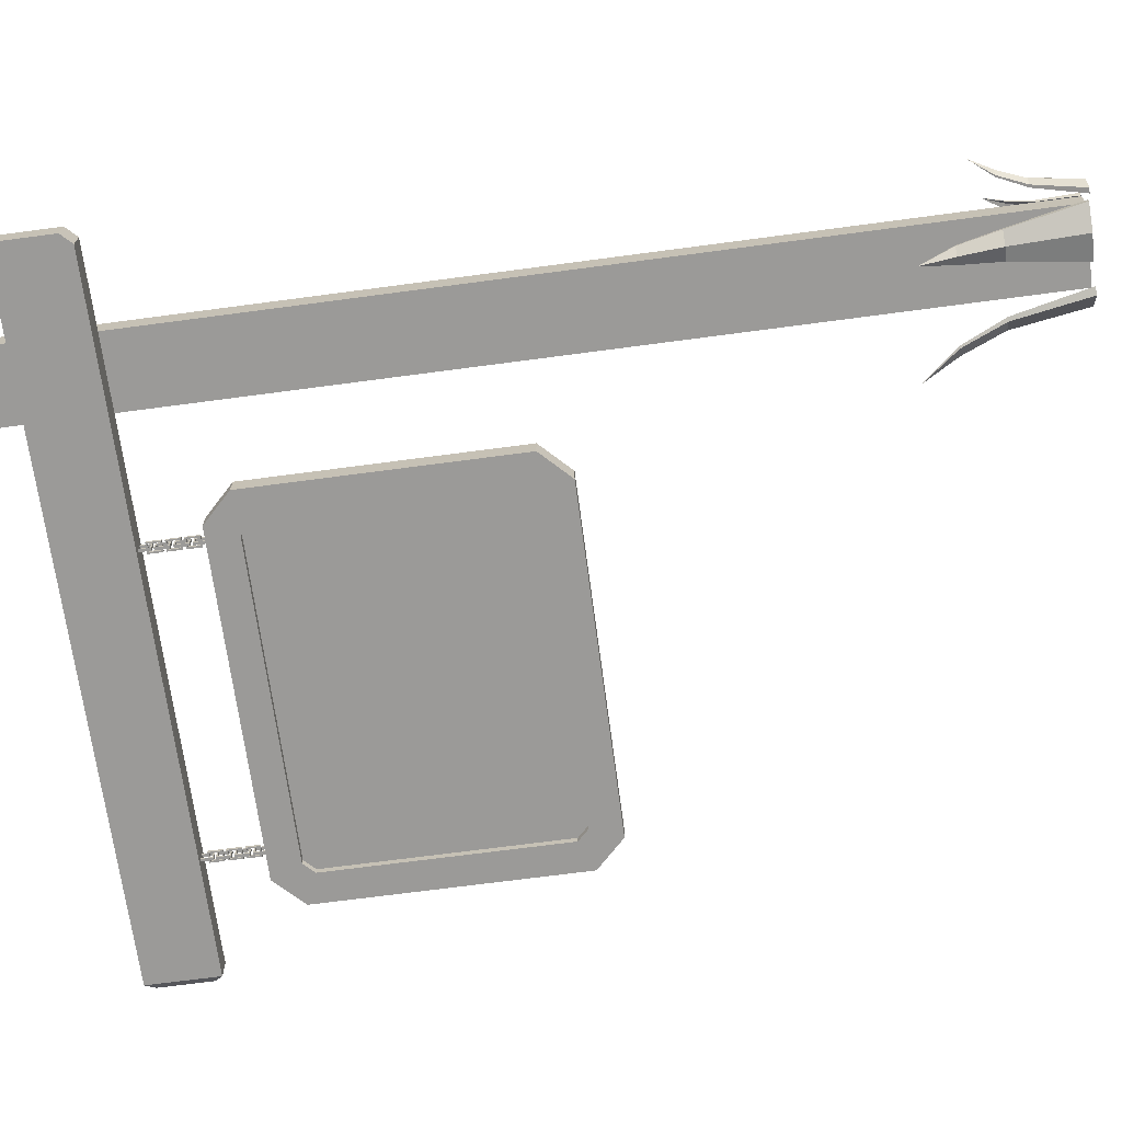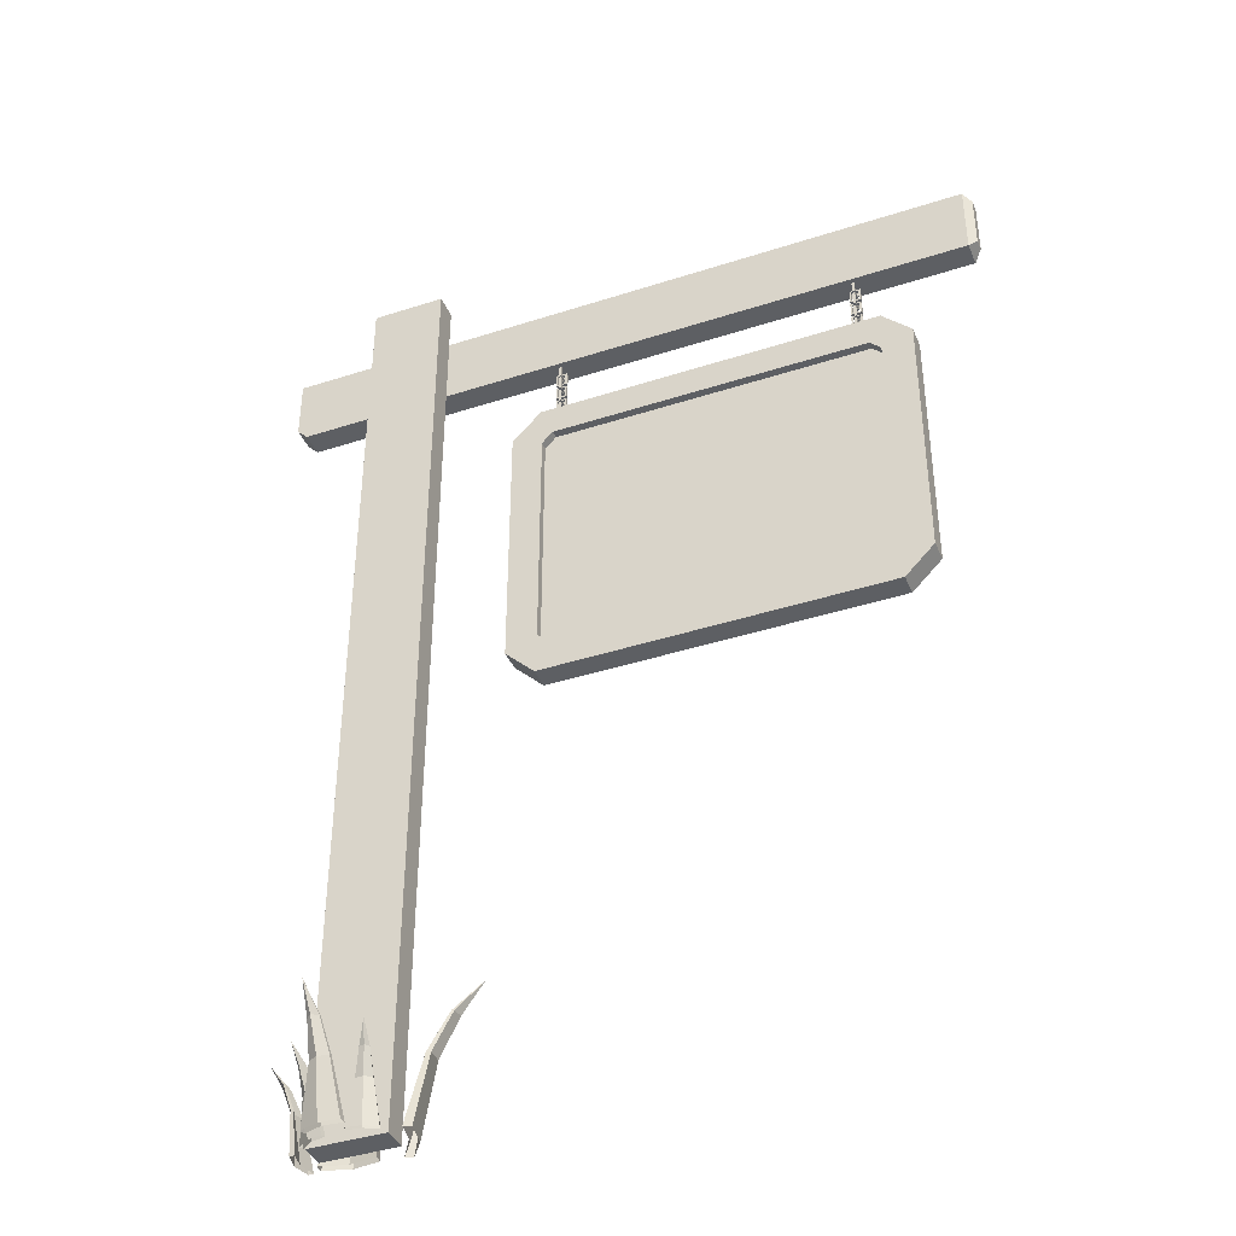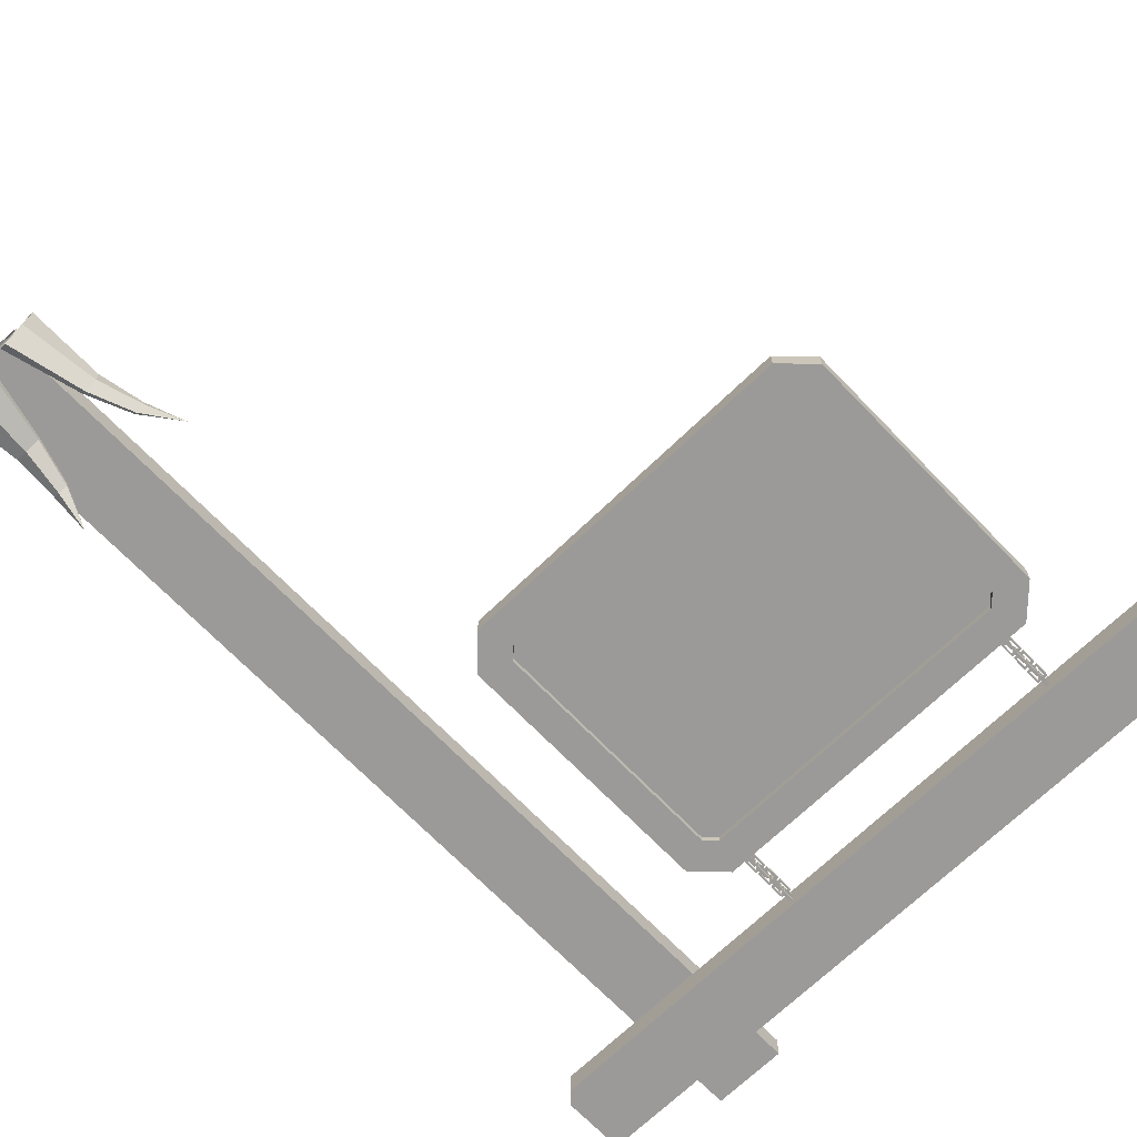
<metadata>
{"format":"obj","ext":"obj","renderer":"f3d","projection":"perspective","resolution":1024,"background":"white","views":[{"elev":-69.4,"azim":-82.4,"up":"+Z"},{"elev":-40.2,"azim":21.8,"up":"+Y"},{"elev":-69.3,"azim":44.0,"up":"+Z"}]}
</metadata>
<code>
o Sign10
v 0.0798 0 0.0152
v -0.0798 0 0.0152
v -0.0798 0 -0.0378
v 0.0798 0 -0.0378
v 0.0798 2.078 0.0152
v -0.0798 2.078 0.0152
v -0.0798 2.078 -0.0378
v 0.0798 2.078 -0.0378
v -0.2826 1.983 -0.03955
v -0.2826 1.983 -0.09255
v 1.27 1.843 -0.05202
v 1.27 1.964 -0.05203
v 1.27 1.964 -0.07705
v 1.27 1.843 -0.07705
v 1.253 1.824 -0.03955
v 1.253 1.983 -0.03955
v 1.253 1.824 -0.09255
v 1.253 1.983 -0.09255
v -0.2826 1.847 -0.03955
v -0.2592 1.824 -0.03955
v -0.2592 1.824 -0.09255
v -0.2826 1.847 -0.09255
v 0.346 1.691 -0.05424
v 0.346 1.715 -0.05424
v 0.3399 1.691 -0.05424
v 0.3399 1.715 -0.05424
v 0.346 1.691 -0.07084
v 0.346 1.715 -0.07084
v 0.3399 1.691 -0.07084
v 0.3399 1.715 -0.07084
v 0.346 1.687 -0.05049
v 0.346 1.718 -0.05049
v 0.3399 1.718 -0.05049
v 0.3399 1.687 -0.05049
v 0.3399 1.687 -0.07409
v 0.3399 1.718 -0.07409
v 0.346 1.718 -0.07409
v 0.346 1.687 -0.07409
v 0.3511 1.707 -0.06544
v 0.3511 1.731 -0.06544
v 0.3511 1.707 -0.05939
v 0.3511 1.731 -0.05939
v 0.3345 1.707 -0.06544
v 0.3345 1.731 -0.06544
v 0.3345 1.707 -0.05939
v 0.3345 1.731 -0.05939
v 0.3549 1.703 -0.06544
v 0.3549 1.734 -0.06544
v 0.3549 1.734 -0.05939
v 0.3549 1.703 -0.05939
v 0.3313 1.703 -0.05939
v 0.3313 1.734 -0.05939
v 0.3313 1.734 -0.06544
v 0.3313 1.703 -0.06544
v 0.346 1.728 -0.05424
v 0.346 1.753 -0.05424
v 0.3399 1.728 -0.05424
v 0.3399 1.753 -0.05424
v 0.346 1.728 -0.07084
v 0.346 1.753 -0.07084
v 0.3399 1.728 -0.07084
v 0.3399 1.753 -0.07084
v 0.346 1.725 -0.05049
v 0.346 1.756 -0.05049
v 0.3399 1.756 -0.05049
v 0.3399 1.725 -0.05049
v 0.3399 1.725 -0.07409
v 0.3399 1.756 -0.07409
v 0.346 1.756 -0.07409
v 0.346 1.725 -0.07409
v 0.3511 1.744 -0.06544
v 0.3511 1.769 -0.06544
v 0.3511 1.744 -0.05939
v 0.3511 1.769 -0.05939
v 0.3345 1.744 -0.06544
v 0.3345 1.769 -0.06544
v 0.3345 1.744 -0.05939
v 0.3345 1.769 -0.05939
v 0.3549 1.741 -0.06544
v 0.3549 1.772 -0.06544
v 0.3549 1.772 -0.05939
v 0.3549 1.741 -0.05939
v 0.3313 1.741 -0.05939
v 0.3313 1.772 -0.05939
v 0.3313 1.772 -0.06544
v 0.3313 1.741 -0.06544
v 0.346 1.766 -0.05424
v 0.346 1.79 -0.05424
v 0.3399 1.766 -0.05424
v 0.3399 1.79 -0.05424
v 0.346 1.766 -0.07084
v 0.346 1.79 -0.07084
v 0.3399 1.766 -0.07084
v 0.3399 1.79 -0.07084
v 0.346 1.763 -0.05049
v 0.346 1.794 -0.05049
v 0.3399 1.794 -0.05049
v 0.3399 1.763 -0.05049
v 0.3399 1.763 -0.07409
v 0.3399 1.794 -0.07409
v 0.346 1.794 -0.07409
v 0.346 1.763 -0.07409
v 0.3511 1.782 -0.06544
v 0.3511 1.806 -0.06544
v 0.3511 1.782 -0.05939
v 0.3511 1.806 -0.05939
v 0.3345 1.782 -0.06544
v 0.3345 1.806 -0.06544
v 0.3345 1.782 -0.05939
v 0.3345 1.806 -0.05939
v 0.3549 1.779 -0.06544
v 0.3549 1.81 -0.06544
v 0.3549 1.81 -0.05939
v 0.3549 1.779 -0.05939
v 0.3313 1.779 -0.05939
v 0.3313 1.81 -0.05939
v 0.3313 1.81 -0.06544
v 0.3313 1.779 -0.06544
v 0.346 1.802 -0.05424
v 0.346 1.826 -0.05424
v 0.3399 1.802 -0.05424
v 0.3399 1.826 -0.05424
v 0.346 1.802 -0.07084
v 0.346 1.826 -0.07084
v 0.3399 1.802 -0.07084
v 0.3399 1.826 -0.07084
v 0.346 1.798 -0.05049
v 0.346 1.829 -0.05049
v 0.3399 1.829 -0.05049
v 0.3399 1.798 -0.05049
v 0.3399 1.798 -0.07409
v 0.3399 1.829 -0.07409
v 0.346 1.829 -0.07409
v 0.346 1.798 -0.07409
v 1.004 1.687 -0.07409
v 1.004 1.718 -0.07409
v 0.9981 1.718 -0.07409
v 0.9981 1.687 -0.07409
v 0.9981 1.687 -0.05049
v 0.9981 1.718 -0.05049
v 1.004 1.718 -0.05049
v 1.004 1.687 -0.05049
v 0.9981 1.715 -0.07084
v 0.9981 1.691 -0.07084
v 1.004 1.715 -0.07084
v 1.004 1.691 -0.07084
v 0.9981 1.715 -0.05424
v 0.9981 1.691 -0.05424
v 1.004 1.715 -0.05424
v 1.004 1.691 -0.05424
v 1.004 1.725 -0.07409
v 1.004 1.756 -0.07409
v 0.9981 1.756 -0.07409
v 0.9981 1.725 -0.07409
v 0.9981 1.725 -0.05049
v 0.9981 1.756 -0.05049
v 1.004 1.756 -0.05049
v 1.004 1.725 -0.05049
v 0.9981 1.753 -0.07084
v 0.9981 1.728 -0.07084
v 1.004 1.753 -0.07084
v 1.004 1.728 -0.07084
v 0.9981 1.753 -0.05424
v 0.9981 1.728 -0.05424
v 1.004 1.753 -0.05424
v 1.004 1.728 -0.05424
v 0.9894 1.703 -0.06544
v 0.9894 1.734 -0.06544
v 0.9894 1.734 -0.05939
v 0.9894 1.703 -0.05939
v 1.013 1.703 -0.05939
v 1.013 1.734 -0.05939
v 1.013 1.734 -0.06544
v 1.013 1.703 -0.06544
v 0.9927 1.731 -0.05939
v 0.9927 1.707 -0.05939
v 0.9927 1.731 -0.06544
v 0.9927 1.707 -0.06544
v 1.009 1.731 -0.05939
v 1.009 1.707 -0.05939
v 1.009 1.731 -0.06544
v 1.009 1.707 -0.06544
v 1.009 1.744 -0.06544
v 1.009 1.769 -0.06544
v 1.009 1.744 -0.05939
v 1.009 1.769 -0.05939
v 0.9927 1.744 -0.06544
v 0.9927 1.769 -0.06544
v 0.9927 1.744 -0.05939
v 0.9927 1.769 -0.05939
v 1.013 1.741 -0.06544
v 1.013 1.772 -0.06544
v 1.013 1.772 -0.05939
v 1.013 1.741 -0.05939
v 0.9894 1.741 -0.05939
v 0.9894 1.772 -0.05939
v 0.9894 1.772 -0.06544
v 0.9894 1.741 -0.06544
v 1.004 1.766 -0.05424
v 1.004 1.79 -0.05424
v 0.9981 1.766 -0.05424
v 0.9981 1.79 -0.05424
v 1.004 1.766 -0.07084
v 1.004 1.79 -0.07084
v 0.9981 1.766 -0.07084
v 0.9981 1.79 -0.07084
v 1.004 1.763 -0.05049
v 1.004 1.794 -0.05049
v 0.9981 1.794 -0.05049
v 0.9981 1.763 -0.05049
v 0.9981 1.763 -0.07409
v 0.9981 1.794 -0.07409
v 1.004 1.794 -0.07409
v 1.004 1.763 -0.07409
v 1.009 1.782 -0.06544
v 1.009 1.806 -0.06544
v 1.009 1.782 -0.05939
v 1.009 1.806 -0.05939
v 0.9927 1.782 -0.06544
v 0.9927 1.806 -0.06544
v 0.9927 1.782 -0.05939
v 0.9927 1.806 -0.05939
v 1.013 1.779 -0.06544
v 1.013 1.81 -0.06544
v 1.013 1.81 -0.05939
v 1.013 1.779 -0.05939
v 0.9894 1.779 -0.05939
v 0.9894 1.81 -0.05939
v 0.9894 1.81 -0.06544
v 0.9894 1.779 -0.06544
v 1.004 1.802 -0.05424
v 1.004 1.826 -0.05424
v 0.9981 1.802 -0.05424
v 0.9981 1.826 -0.05424
v 1.004 1.802 -0.07084
v 1.004 1.826 -0.07084
v 0.9981 1.802 -0.07084
v 0.9981 1.826 -0.07084
v 1.004 1.798 -0.05049
v 1.004 1.829 -0.05049
v 0.9981 1.829 -0.05049
v 0.9981 1.798 -0.05049
v 0.9981 1.798 -0.07409
v 0.9981 1.829 -0.07409
v 1.004 1.829 -0.07409
v 1.004 1.798 -0.07409
v 0.3096 1.079 -0.03905
v 0.3336 1.055 -0.03905
v 0.3336 1.624 -0.03905
v 0.3096 1.6 -0.03905
v 0.3336 1.055 -0.08709
v 0.3096 1.079 -0.08709
v 0.3096 1.6 -0.08709
v 0.3336 1.624 -0.08709
v 1.028 1.055 -0.03905
v 1.052 1.079 -0.03905
v 1.052 1.6 -0.03905
v 1.028 1.624 -0.03905
v 1.052 1.079 -0.08709
v 1.028 1.055 -0.08709
v 1.028 1.624 -0.08709
v 1.052 1.6 -0.08709
v 0.2418 1.051 -0.08709
v 0.3055 0.9872 -0.08709
v 0.3055 0.9872 -0.03905
v 0.2418 1.051 -0.03905
v 0.2418 1.628 -0.03905
v 0.3055 1.692 -0.03905
v 0.3055 1.692 -0.08709
v 0.2418 1.628 -0.08709
v 1.12 1.051 -0.03905
v 1.056 0.9872 -0.03905
v 1.056 0.9872 -0.08709
v 1.12 1.051 -0.08709
v 1.12 1.628 -0.08709
v 1.056 1.692 -0.08709
v 1.056 1.692 -0.03905
v 1.12 1.628 -0.03905
v 0.3336 1.055 -0.0567
v 0.3096 1.079 -0.0567
v 0.3096 1.6 -0.0567
v 0.3336 1.624 -0.0567
v 1.052 1.079 -0.0567
v 1.028 1.055 -0.0567
v 1.028 1.624 -0.0567
v 1.052 1.6 -0.0567
v 0.3096 1.079 -0.07152
v 0.3336 1.055 -0.07152
v 0.3336 1.624 -0.07152
v 0.3096 1.6 -0.07152
v 1.028 1.055 -0.07152
v 1.052 1.079 -0.07152
v 1.052 1.6 -0.07152
v 1.028 1.624 -0.07152
v 0.01774 -0.000739 0.059
v 0.06646 0.1795 0.109
v 0.0148 -0.000739 0.05011
v 0.07573 -0.000739 0.03982
v 0.07279 -0.000739 0.03093
v 0.04589 -0.000739 0.04686
v 0.04883 -0.000739 0.05575
v 0.03554 0.08762 0.06699
v 0.04803 0.1378 0.08382
v 0.04711 0.1378 0.08103
v 0.03399 0.08762 0.06229
v 0.06529 0.1378 0.07502
v 0.06465 0.08762 0.05215
v 0.06621 0.1378 0.07781
v 0.06621 0.08762 0.05685
v 0.05922 0.1378 0.08715
v 0.05297 0.08762 0.06827
v 0.0583 0.1378 0.08437
v 0.05142 0.08762 0.06356
v 0.023 -0.000739 -0.07063
v -0.04083 0.3289 -0.1812
v 0.02422 -0.000739 -0.05355
v -0.08841 -0.000739 -0.06273
v -0.0872 -0.000739 -0.04564
v -0.03236 -0.000739 -0.06178
v -0.03357 -0.000739 -0.07886
v -0.004949 0.1609 -0.09281
v -0.01951 0.2527 -0.1283
v -0.01913 0.2527 -0.1229
v -0.004308 0.1609 -0.08377
v -0.05407 0.2527 -0.1204
v -0.06323 0.1609 -0.07959
v -0.05445 0.2527 -0.1258
v -0.06387 0.1609 -0.08863
v -0.03785 0.2527 -0.1392
v -0.03527 0.1609 -0.1029
v -0.03747 0.2527 -0.1338
v -0.03463 0.1609 -0.09387
v 0.1275 -0.000739 0.02068
v 0.2105 0.3289 -0.07636
v 0.1118 -0.000739 0.02752
v 0.08289 -0.000739 -0.08173
v 0.06718 -0.000739 -0.07489
v 0.1007 -0.000739 -0.02856
v 0.1164 -0.000739 -0.0354
v 0.1391 0.1609 -0.01306
v 0.1676 0.2527 -0.03861
v 0.1627 0.2527 -0.03646
v 0.1308 0.1609 -0.009448
v 0.1487 0.2527 -0.06858
v 0.1072 0.1609 -0.0636
v 0.1536 0.2527 -0.07072
v 0.1155 0.1609 -0.06722
v 0.1718 0.2527 -0.05954
v 0.1385 0.1609 -0.04502
v 0.1669 0.2527 -0.0574
v 0.1302 0.1609 -0.0414
v -0.1144 -0.00205 -0.0666
v -0.1888 0.2105 -0.03149
v -0.1033 -0.00205 -0.06646
v -0.1152 -0.00205 0.00541
v -0.1042 -0.00205 0.005544
v -0.1116 -0.00205 -0.03055
v -0.1227 -0.00205 -0.03069
v -0.1301 0.1021 -0.04982
v -0.1537 0.1613 -0.04236
v -0.1502 0.1613 -0.04232
v -0.1243 0.1021 -0.04975
v -0.1505 0.1613 -0.01973
v -0.1247 0.1021 -0.01167
v -0.1539 0.1613 -0.01978
v -0.1306 0.1021 -0.01174
v -0.1617 0.1613 -0.03116
v -0.1382 0.1021 -0.03088
v -0.1582 0.1613 -0.03112
v -0.1324 0.1021 -0.03081
v -0.08415 -0.000739 0.02695
v -0.08159 0.1724 0.09398
v -0.08053 -0.000739 0.01871
v -0.03044 -0.000739 0.05057
v -0.02682 -0.000739 0.04234
v -0.05626 -0.000739 0.0364
v -0.05988 -0.000739 0.04463
v -0.0766 0.08415 0.0441
v -0.07851 0.1324 0.06414
v -0.07738 0.1324 0.06156
v -0.07468 0.08415 0.03975
v -0.06053 0.1324 0.06897
v -0.04628 0.08415 0.05224
v -0.06167 0.1324 0.07155
v -0.04819 0.08415 0.05659
v -0.07268 0.1324 0.07372
v -0.06498 0.08415 0.05622
v -0.07154 0.1324 0.07114
v -0.06306 0.08415 0.05187
v -0.05757 -0.000739 0.07678
v -0.02818 0.2454 0.1675
v -0.05579 -0.000739 0.06412
v 0.02503 -0.000739 0.08837
v 0.0268 -0.000739 0.0757
v -0.01576 -0.000739 0.07895
v -0.01754 -0.000739 0.09161
v -0.04061 0.1199 0.09733
v -0.03549 0.1885 0.1255
v -0.03494 0.1885 0.1215
v -0.03967 0.1199 0.09064
v -0.009036 0.1885 0.1251
v 0.004008 0.1199 0.09676
v -0.009593 0.1885 0.1291
v 0.003069 0.1199 0.1035
v -0.02381 0.1885 0.1363
v -0.02004 0.1199 0.1094
v -0.02325 0.1885 0.1324
v -0.0191 0.1199 0.1027
f 1 2 3 4
f 5 8 7 6
f 1 5 6 2
f 2 6 7 3
f 3 7 8 4
f 5 1 4 8
f 15 20 21 17
f 11 14 13 12
f 19 9 10 22
f 9 16 18 10
f 10 18 17 21 22
f 11 12 16 15
f 14 11 15 17
f 12 13 18 16
f 13 14 17 18
f 19 22 21 20
f 19 20 15 16 9
f 257 258 285 286
f 274 275 278 271
f 276 269 268 277
f 266 267 270 263
f 259 260 291 292
f 264 265 266 263
f 268 269 270 267
f 272 273 274 271
f 276 277 278 275
f 264 273 272 265
f 252 251 264 263
f 248 247 266 265
f 250 249 268 267
f 254 253 270 269
f 256 255 272 271
f 260 259 274 273
f 262 261 276 275
f 258 257 278 277
f 251 260 273 264
f 255 248 265 272
f 247 250 267 266
f 253 252 263 270
f 257 256 271 278
f 249 258 277 268
f 261 254 269 276
f 259 262 275 274
f 256 257 286 283
f 247 248 279 280
f 250 247 280 281
f 255 256 283 284
f 258 249 282 285
f 249 250 281 282
f 248 255 284 279
f 254 261 294 289
f 253 254 289 290
f 260 251 288 291
f 261 262 293 294
f 262 259 292 293
f 252 253 290 287
f 251 252 287 288
f 284 283 286 285 282 281 280 279
f 288 287 290 289 294 293 292 291
f 31 32 33 34
f 28 30 29 27
f 35 36 37 38
f 24 26 30 28
f 36 33 32 37
f 23 24 32 31
f 26 25 34 33
f 30 26 33 36
f 29 30 36 35
f 28 27 38 37
f 24 28 37 32
f 23 25 26 24
f 47 48 49 50
f 44 46 45 43
f 51 52 53 54
f 40 42 46 44
f 50 51 54 47
f 52 49 48 53
f 39 40 48 47
f 42 41 50 49
f 41 45 51 50
f 46 42 49 52
f 45 46 52 51
f 44 43 54 53
f 43 39 47 54
f 40 44 53 48
f 43 45 41 39
f 39 41 42 40
f 63 64 65 66
f 60 62 61 59
f 67 68 69 70
f 56 58 62 60
f 66 67 70 63
f 68 65 64 69
f 55 56 64 63
f 58 57 66 65
f 57 61 67 66
f 62 58 65 68
f 61 62 68 67
f 60 59 70 69
f 59 55 63 70
f 56 60 69 64
f 59 61 57 55
f 55 57 58 56
f 79 80 81 82
f 76 78 77 75
f 83 84 85 86
f 72 74 78 76
f 82 83 86 79
f 84 81 80 85
f 71 72 80 79
f 74 73 82 81
f 73 77 83 82
f 78 74 81 84
f 77 78 84 83
f 76 75 86 85
f 75 71 79 86
f 72 76 85 80
f 75 77 73 71
f 71 73 74 72
f 95 96 97 98
f 92 94 93 91
f 99 100 101 102
f 88 90 94 92
f 98 99 102 95
f 100 97 96 101
f 87 88 96 95
f 90 89 98 97
f 89 93 99 98
f 94 90 97 100
f 93 94 100 99
f 92 91 102 101
f 91 87 95 102
f 88 92 101 96
f 91 93 89 87
f 87 89 90 88
f 111 112 113 114
f 108 110 109 107
f 115 116 117 118
f 104 106 110 108
f 114 115 118 111
f 116 113 112 117
f 103 104 112 111
f 106 105 114 113
f 105 109 115 114
f 110 106 113 116
f 109 110 116 115
f 108 107 118 117
f 107 103 111 118
f 104 108 117 112
f 107 109 105 103
f 103 105 106 104
f 127 128 129 130
f 124 126 125 123
f 131 132 133 134
f 130 131 134 127
f 119 120 128 127
f 122 121 130 129
f 121 125 131 130
f 125 126 132 131
f 124 123 134 133
f 123 119 127 134
f 123 125 121 119
f 119 121 122 120
f 138 137 136 135
f 137 140 141 136
f 142 141 140 139
f 144 143 137 138
f 149 147 143 145
f 145 143 144 146
f 143 147 140 137
f 147 148 139 140
f 150 149 141 142
f 145 146 135 136
f 149 145 136 141
f 150 148 147 149
f 154 153 152 151
f 153 156 157 152
f 158 157 156 155
f 160 159 153 154
f 165 163 159 161
f 161 159 160 162
f 162 160 164 166
f 159 163 156 153
f 164 160 154 155
f 163 164 155 156
f 155 154 151 158
f 166 165 157 158
f 162 166 158 151
f 161 162 151 152
f 165 161 152 157
f 166 164 163 165
f 170 169 168 167
f 169 172 173 168
f 174 173 172 171
f 176 175 169 170
f 181 179 175 177
f 177 175 176 178
f 178 176 180 182
f 175 179 172 169
f 180 176 170 171
f 179 180 171 172
f 171 170 167 174
f 182 181 173 174
f 178 182 174 167
f 177 178 167 168
f 181 177 168 173
f 182 180 179 181
f 191 192 193 194
f 188 190 189 187
f 195 196 197 198
f 184 186 190 188
f 194 195 198 191
f 196 193 192 197
f 183 184 192 191
f 186 185 194 193
f 185 189 195 194
f 190 186 193 196
f 189 190 196 195
f 188 187 198 197
f 187 183 191 198
f 184 188 197 192
f 187 189 185 183
f 183 185 186 184
f 207 208 209 210
f 204 206 205 203
f 211 212 213 214
f 200 202 206 204
f 210 211 214 207
f 212 209 208 213
f 199 200 208 207
f 202 201 210 209
f 201 205 211 210
f 206 202 209 212
f 205 206 212 211
f 204 203 214 213
f 203 199 207 214
f 200 204 213 208
f 203 205 201 199
f 199 201 202 200
f 223 224 225 226
f 220 222 221 219
f 227 228 229 230
f 216 218 222 220
f 226 227 230 223
f 228 225 224 229
f 215 216 224 223
f 218 217 226 225
f 217 221 227 226
f 222 218 225 228
f 221 222 228 227
f 220 219 230 229
f 219 215 223 230
f 216 220 229 224
f 219 221 217 215
f 215 217 218 216
f 239 240 241 242
f 236 238 237 235
f 243 244 245 246
f 242 243 246 239
f 231 232 240 239
f 234 233 242 241
f 233 237 243 242
f 237 238 244 243
f 236 235 246 245
f 235 231 239 246
f 235 237 233 231
f 231 233 234 232
f 303 296 304
f 312 296 306
f 306 296 308
f 310 296 303
f 308 296 310
f 304 296 312
f 297 305 313 300
f 305 304 312 313
f 298 309 311 301
f 309 308 310 311
f 301 311 302 295
f 311 310 303 302
f 299 307 309 298
f 307 306 308 309
f 300 313 307 299
f 313 312 306 307
f 295 302 305 297
f 302 303 304 305
f 322 315 323
f 331 315 325
f 325 315 327
f 329 315 322
f 327 315 329
f 323 315 331
f 316 324 332 319
f 324 323 331 332
f 317 328 330 320
f 328 327 329 330
f 320 330 321 314
f 330 329 322 321
f 318 326 328 317
f 326 325 327 328
f 319 332 326 318
f 332 331 325 326
f 314 321 324 316
f 321 322 323 324
f 341 334 342
f 350 334 344
f 344 334 346
f 348 334 341
f 346 334 348
f 342 334 350
f 335 343 351 338
f 343 342 350 351
f 336 347 349 339
f 347 346 348 349
f 339 349 340 333
f 349 348 341 340
f 337 345 347 336
f 345 344 346 347
f 338 351 345 337
f 351 350 344 345
f 333 340 343 335
f 340 341 342 343
f 360 353 361
f 369 353 363
f 363 353 365
f 367 353 360
f 365 353 367
f 361 353 369
f 354 362 370 357
f 362 361 369 370
f 355 366 368 358
f 366 365 367 368
f 358 368 359 352
f 368 367 360 359
f 356 364 366 355
f 364 363 365 366
f 357 370 364 356
f 370 369 363 364
f 352 359 362 354
f 359 360 361 362
f 379 372 380
f 388 372 382
f 382 372 384
f 386 372 379
f 384 372 386
f 380 372 388
f 373 381 389 376
f 381 380 388 389
f 374 385 387 377
f 385 384 386 387
f 377 387 378 371
f 387 386 379 378
f 375 383 385 374
f 383 382 384 385
f 376 389 383 375
f 389 388 382 383
f 371 378 381 373
f 378 379 380 381
f 398 391 399
f 407 391 401
f 401 391 403
f 405 391 398
f 403 391 405
f 399 391 407
f 392 400 408 395
f 400 399 407 408
f 393 404 406 396
f 404 403 405 406
f 396 406 397 390
f 406 405 398 397
f 394 402 404 393
f 402 401 403 404
f 395 408 402 394
f 408 407 401 402
f 390 397 400 392
f 397 398 399 400

</code>
